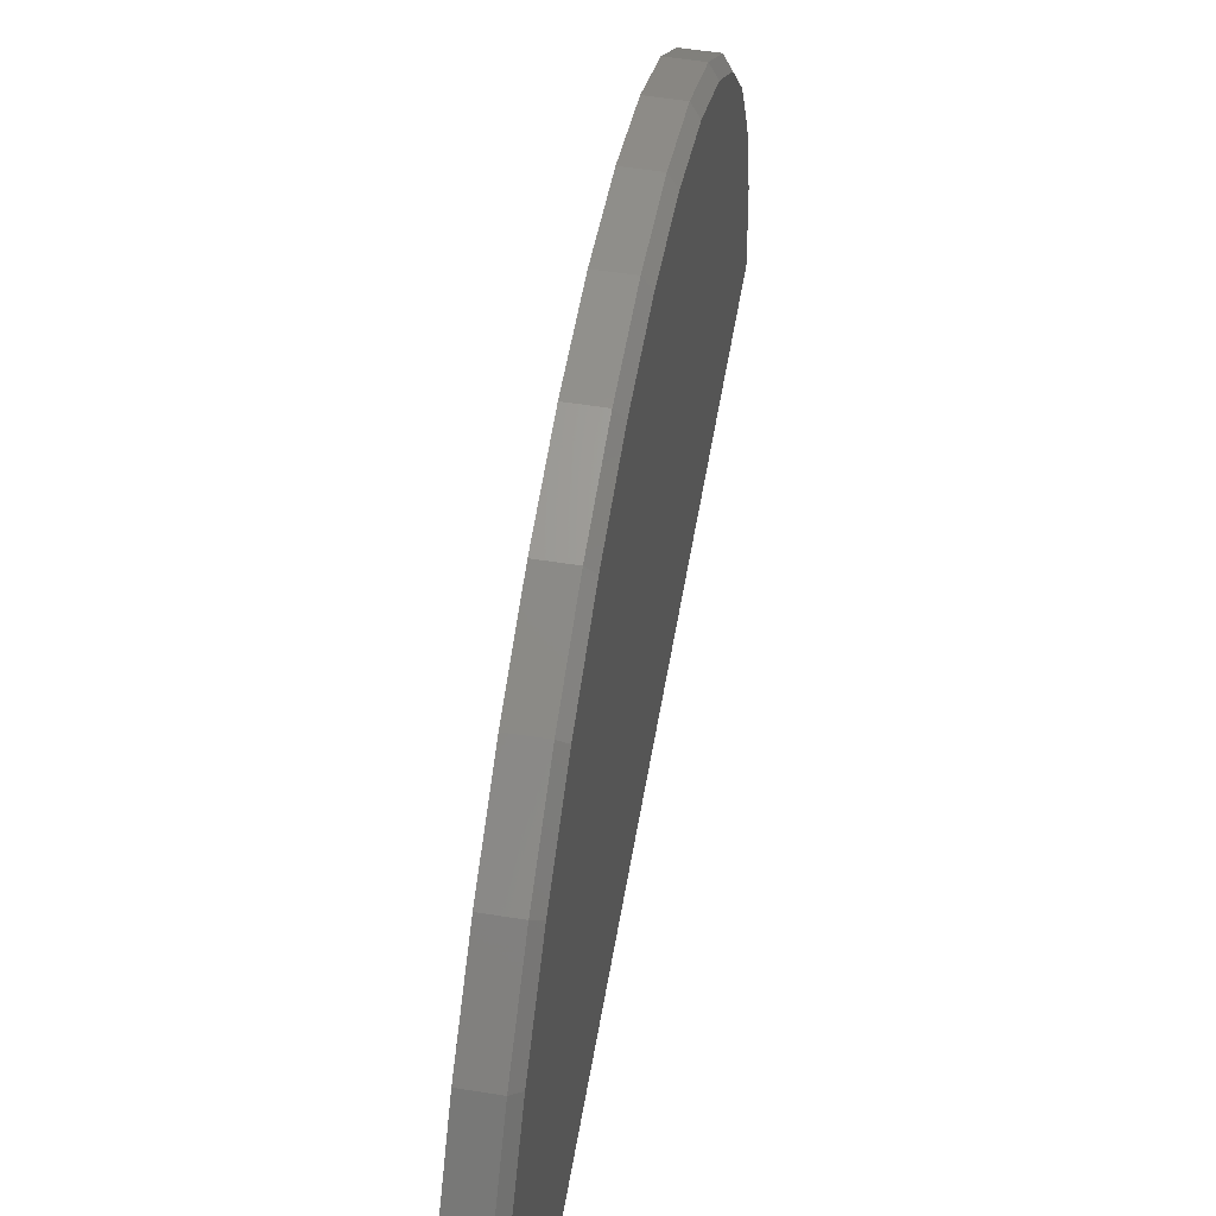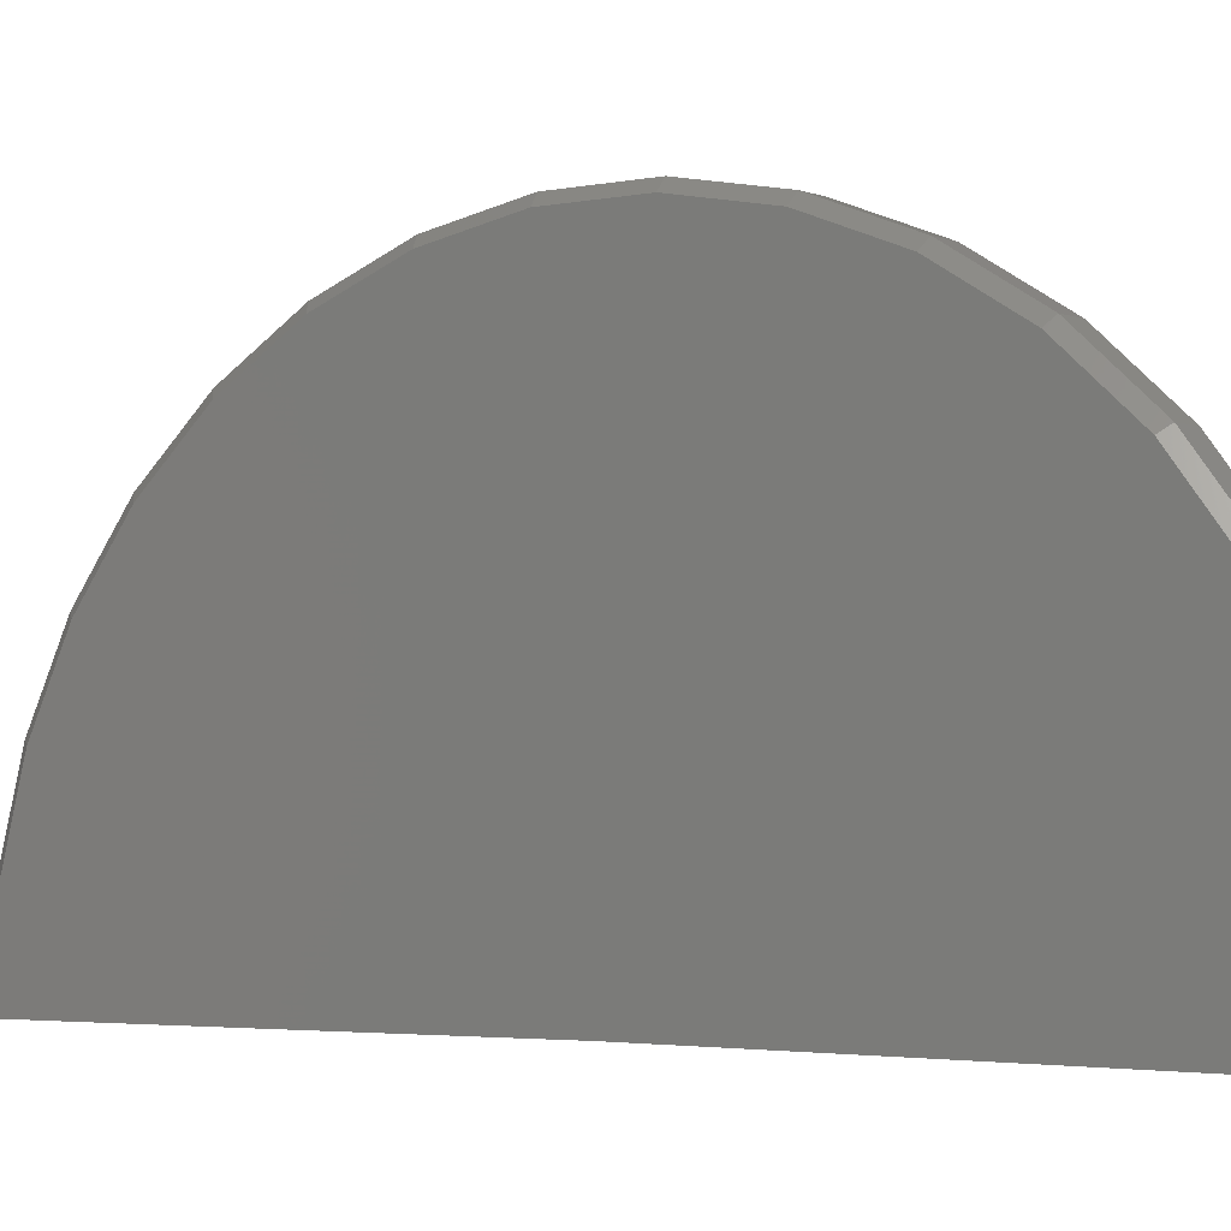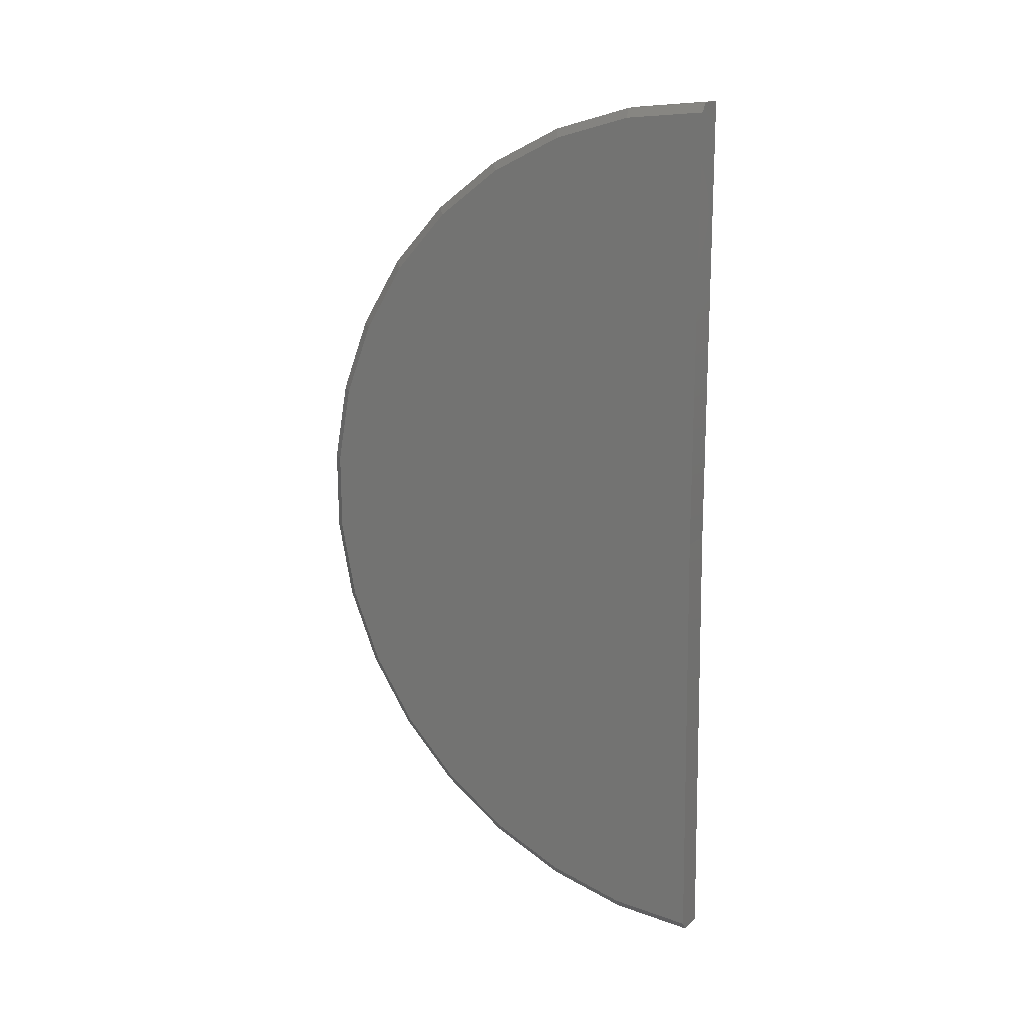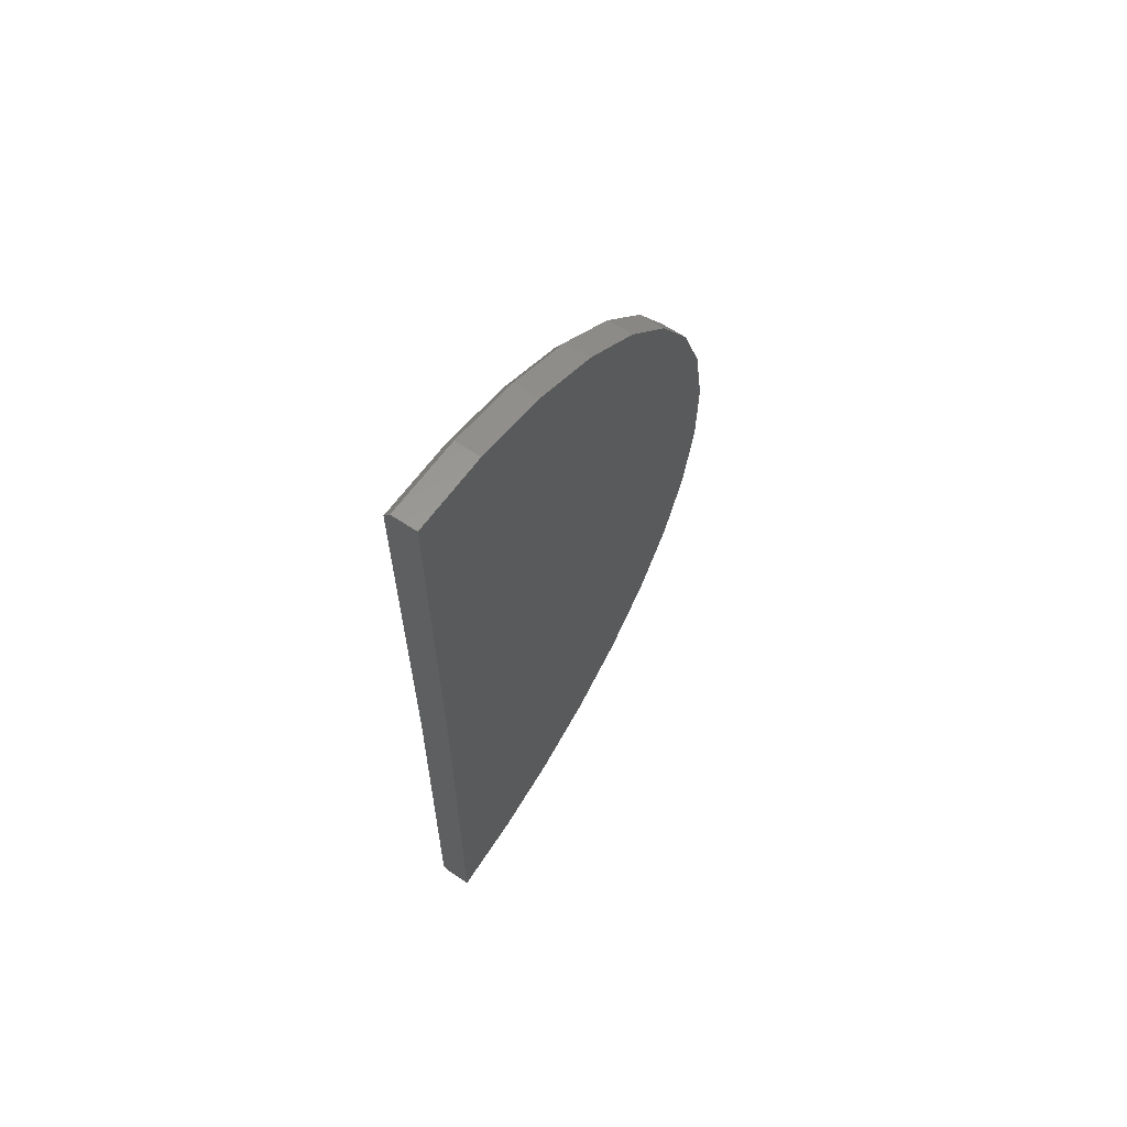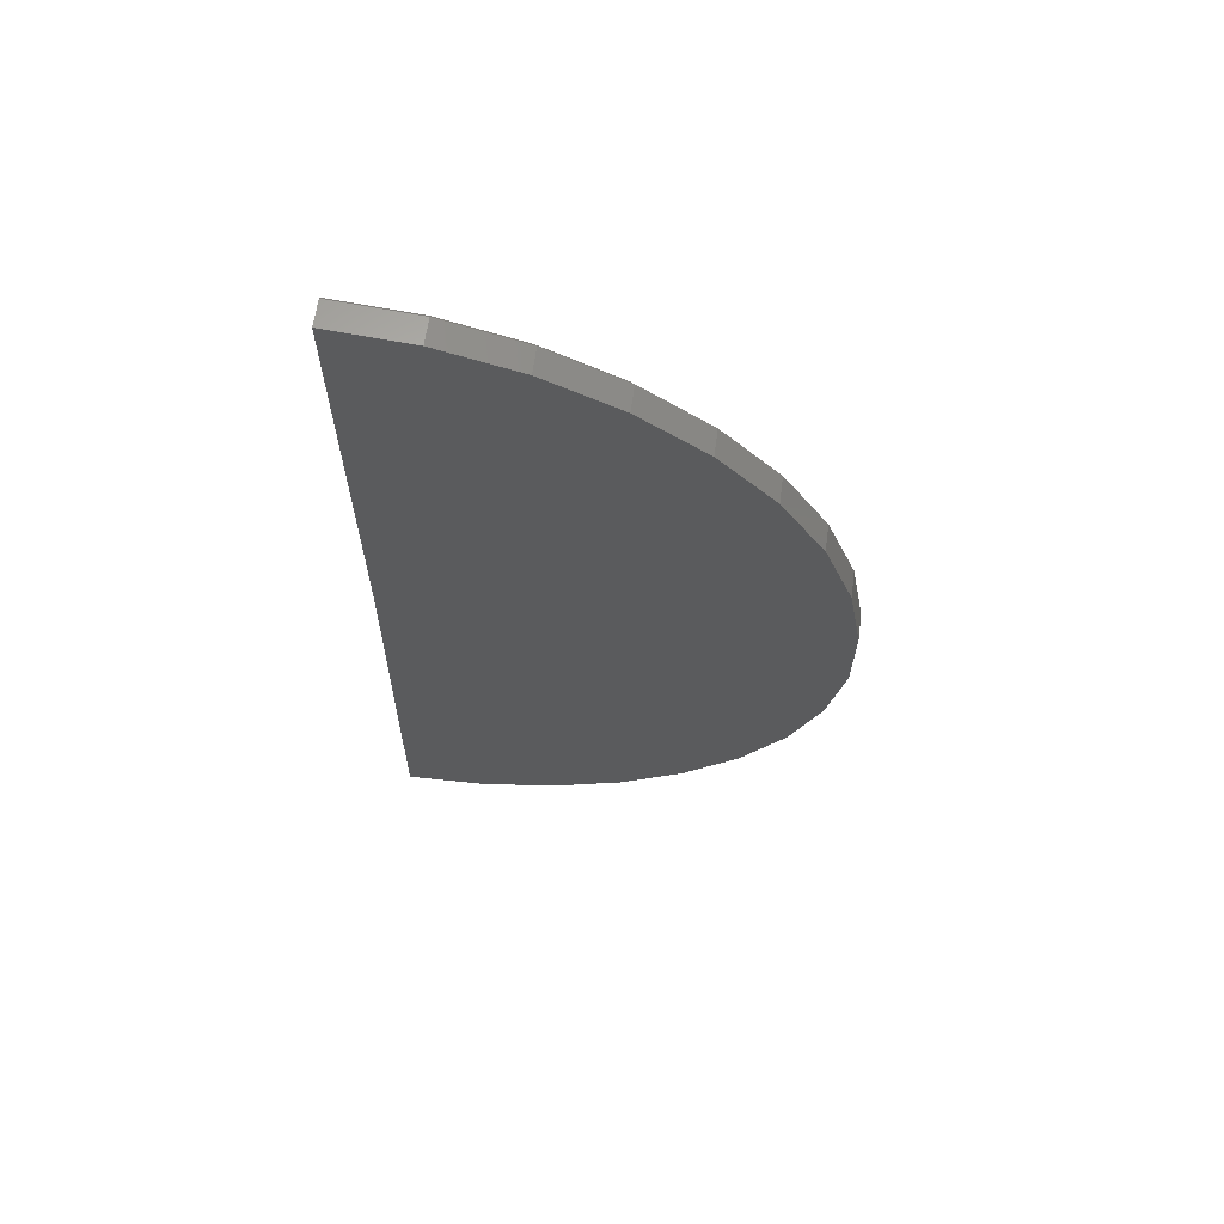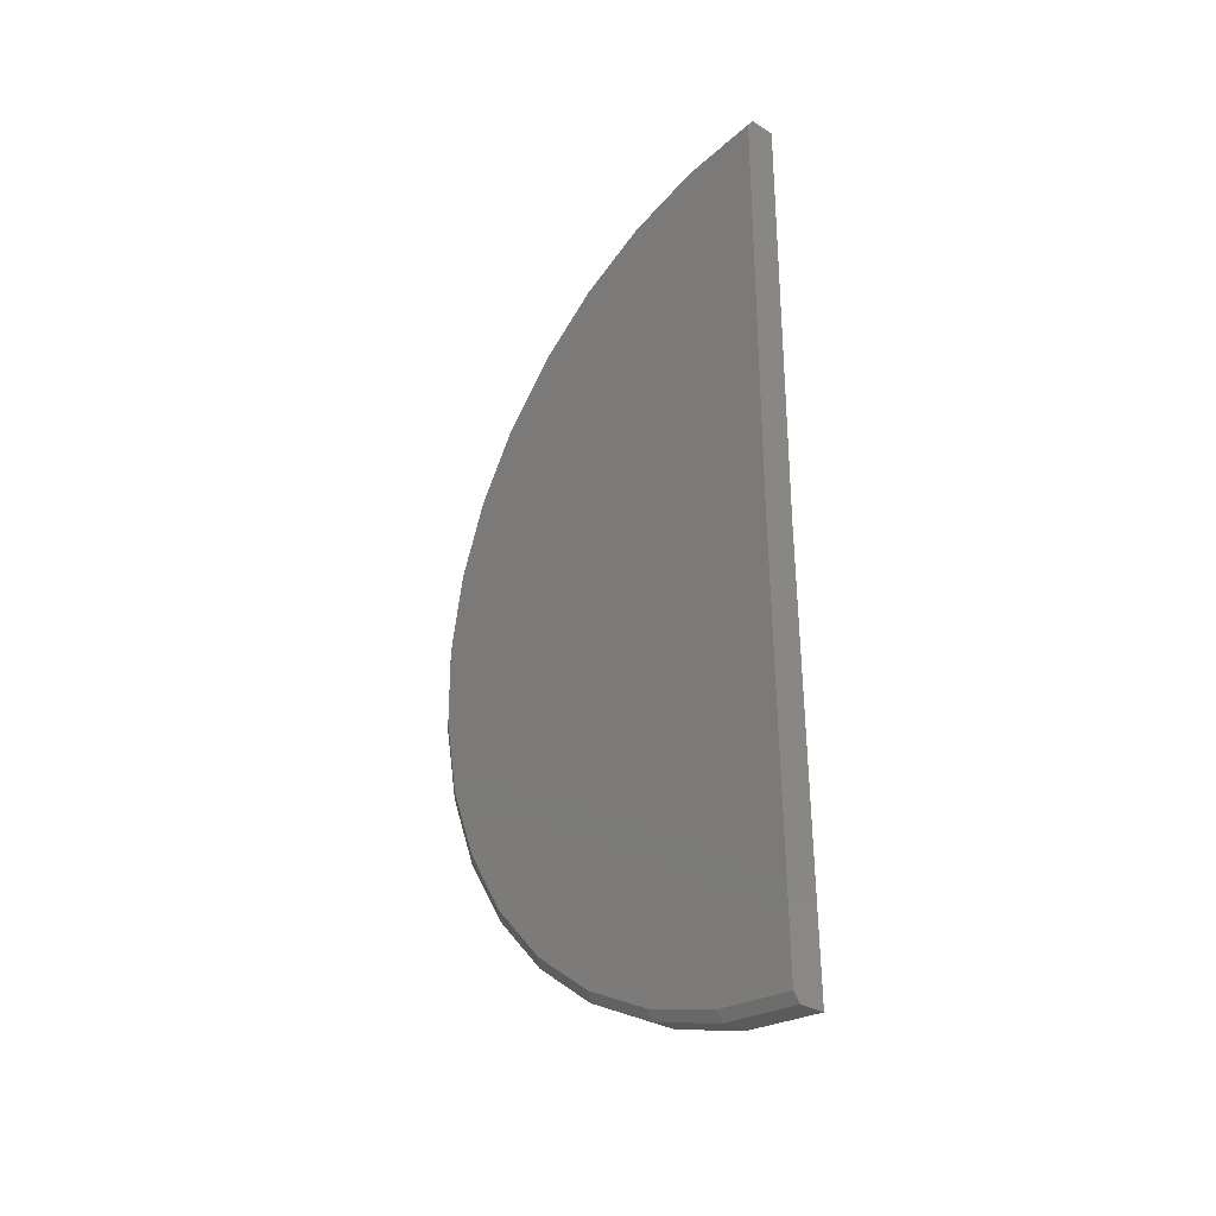
<metadata>
{"format":"stl","ext":"stl","renderer":"f3d","projection":"perspective","resolution":1024,"background":"white","views":[{"elev":54.5,"azim":9.6,"up":"+Z"},{"elev":-2.4,"azim":125.8,"up":"+Z"},{"elev":16.3,"azim":119.1,"up":"+Y"},{"elev":64.0,"azim":-146.0,"up":"+Y"},{"elev":63.9,"azim":-82.2,"up":"+Y"},{"elev":-30.6,"azim":138.0,"up":"+Y"}]}
</metadata>
<code>
# stl→obj: 56 verts, 108 faces
v -0.05469 -0.75 0
v 0.05584 -0.75 0
v -0.05469 -2.25 -0.01848
v 0.05584 -2.219 -0.01809
v 0.0324 -2.25 -0.01848
v 0.0324 0.75 0
v 0.05584 0.7188 0
v -0.05469 0.75 0
v -0.05469 -2.228 0.2585
v 0.0324 -2.228 0.2585
v -0.05469 -2.155 0.5266
v 0.0324 -2.155 0.5266
v -0.05469 -2.033 0.7767
v 0.0324 -2.033 0.7767
v -0.05469 -1.868 1
v 0.0324 -1.868 1
v -0.05469 -1.664 1.189
v 0.0324 -1.664 1.189
v -0.05469 -1.429 1.337
v 0.0324 -1.429 1.337
v -0.05469 -1.171 1.44
v 0.0324 -1.171 1.44
v -0.05469 -0.8981 1.493
v 0.0324 -0.8981 1.493
v -0.05469 -0.6203 1.494
v 0.0324 -0.6203 1.494
v -0.05469 -0.3468 1.445
v 0.0324 -0.3468 1.445
v -0.05469 -0.08724 1.346
v 0.0324 -0.08724 1.346
v -0.05469 0.1496 1.2
v 0.0324 0.1496 1.2
v -0.05469 0.3556 1.014
v 0.0324 0.3556 1.014
v -0.05469 0.5236 0.7924
v 0.0324 0.5236 0.7924
v -0.05469 0.6479 0.5439
v 0.0324 0.6479 0.5439
v -0.05469 0.7243 0.2767
v 0.0324 0.7243 0.2767
v 0.05584 -2.197 0.2531
v 0.05584 0.6935 0.2709
v 0.05584 0.6188 0.5326
v 0.05584 -2.125 0.5157
v 0.05584 -0.623 1.463
v 0.05584 -0.8951 1.462
v 0.05584 -0.3552 1.415
v 0.05584 -1.162 1.41
v 0.05584 -0.101 1.318
v 0.05584 -1.415 1.31
v 0.05584 0.1309 1.175
v 0.05584 -1.645 1.164
v 0.05584 0.3325 0.9926
v 0.05584 -1.845 0.9792
v 0.05584 0.4971 0.7759
v 0.05584 -2.007 0.7605
f 1 2 3
f 3 2 4
f 3 4 5
f 6 7 8
f 8 7 2
f 8 2 1
f 3 5 9
f 9 5 10
f 9 10 11
f 11 10 12
f 11 12 13
f 13 12 14
f 13 14 15
f 15 14 16
f 15 16 17
f 17 16 18
f 17 18 19
f 19 18 20
f 19 20 21
f 21 20 22
f 21 22 23
f 23 22 24
f 23 24 25
f 25 24 26
f 25 26 27
f 27 26 28
f 27 28 29
f 29 28 30
f 29 30 31
f 31 30 32
f 31 32 33
f 33 32 34
f 33 34 35
f 35 34 36
f 35 36 37
f 37 36 38
f 37 38 39
f 39 38 40
f 39 40 8
f 8 40 6
f 41 4 2
f 41 2 7
f 41 7 42
f 41 42 43
f 41 43 44
f 45 46 47
f 47 46 48
f 47 48 49
f 49 48 50
f 49 50 51
f 51 50 52
f 51 52 53
f 53 52 54
f 53 54 55
f 55 54 56
f 55 56 43
f 43 56 44
f 14 54 16
f 16 54 52
f 16 52 18
f 18 52 50
f 18 50 20
f 54 14 56
f 56 14 12
f 56 12 44
f 44 12 10
f 44 10 41
f 41 10 5
f 41 5 4
f 55 34 53
f 53 34 32
f 53 32 51
f 51 32 30
f 51 30 49
f 34 55 36
f 36 55 43
f 36 43 38
f 38 43 42
f 38 42 40
f 40 42 7
f 40 7 6
f 46 22 48
f 48 22 20
f 48 20 50
f 22 46 24
f 24 46 45
f 24 45 26
f 26 45 47
f 26 47 28
f 28 47 49
f 28 49 30
f 9 11 37
f 9 37 39
f 9 39 8
f 9 8 1
f 9 1 3
f 31 19 29
f 29 19 21
f 29 21 27
f 27 21 23
f 27 23 25
f 19 31 17
f 17 31 33
f 17 33 15
f 15 33 35
f 15 35 13
f 13 35 37
f 13 37 11

</code>
